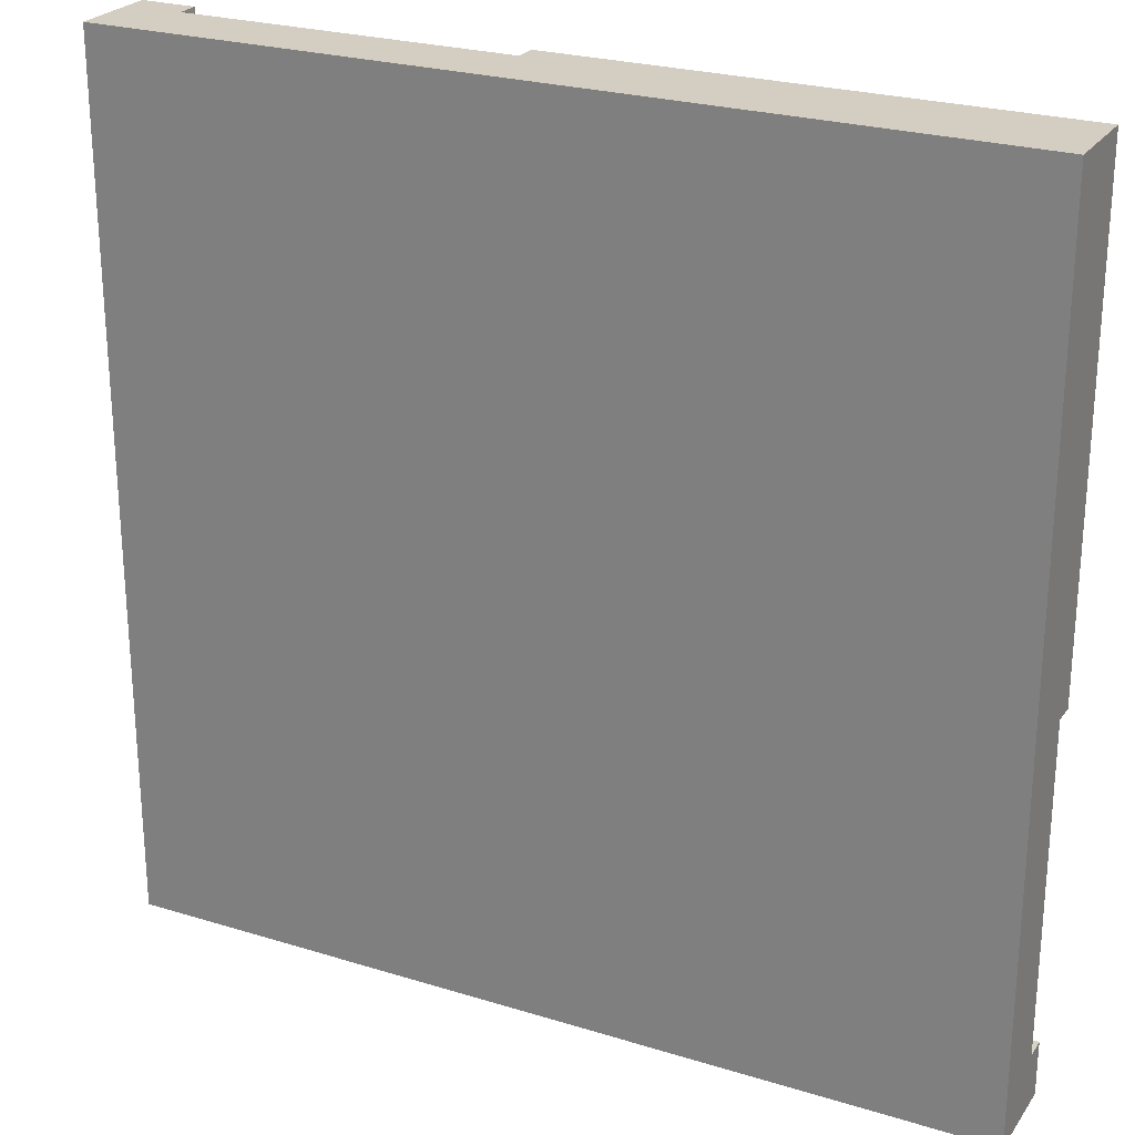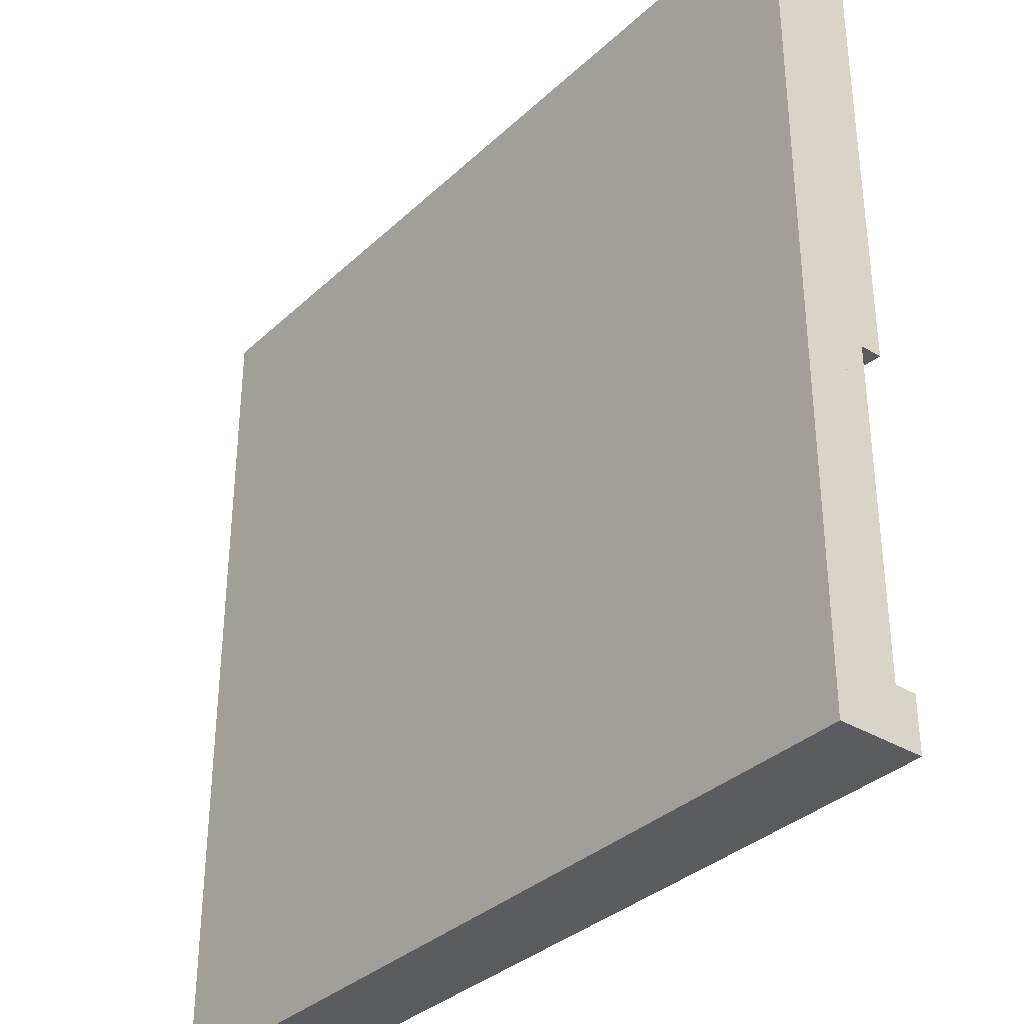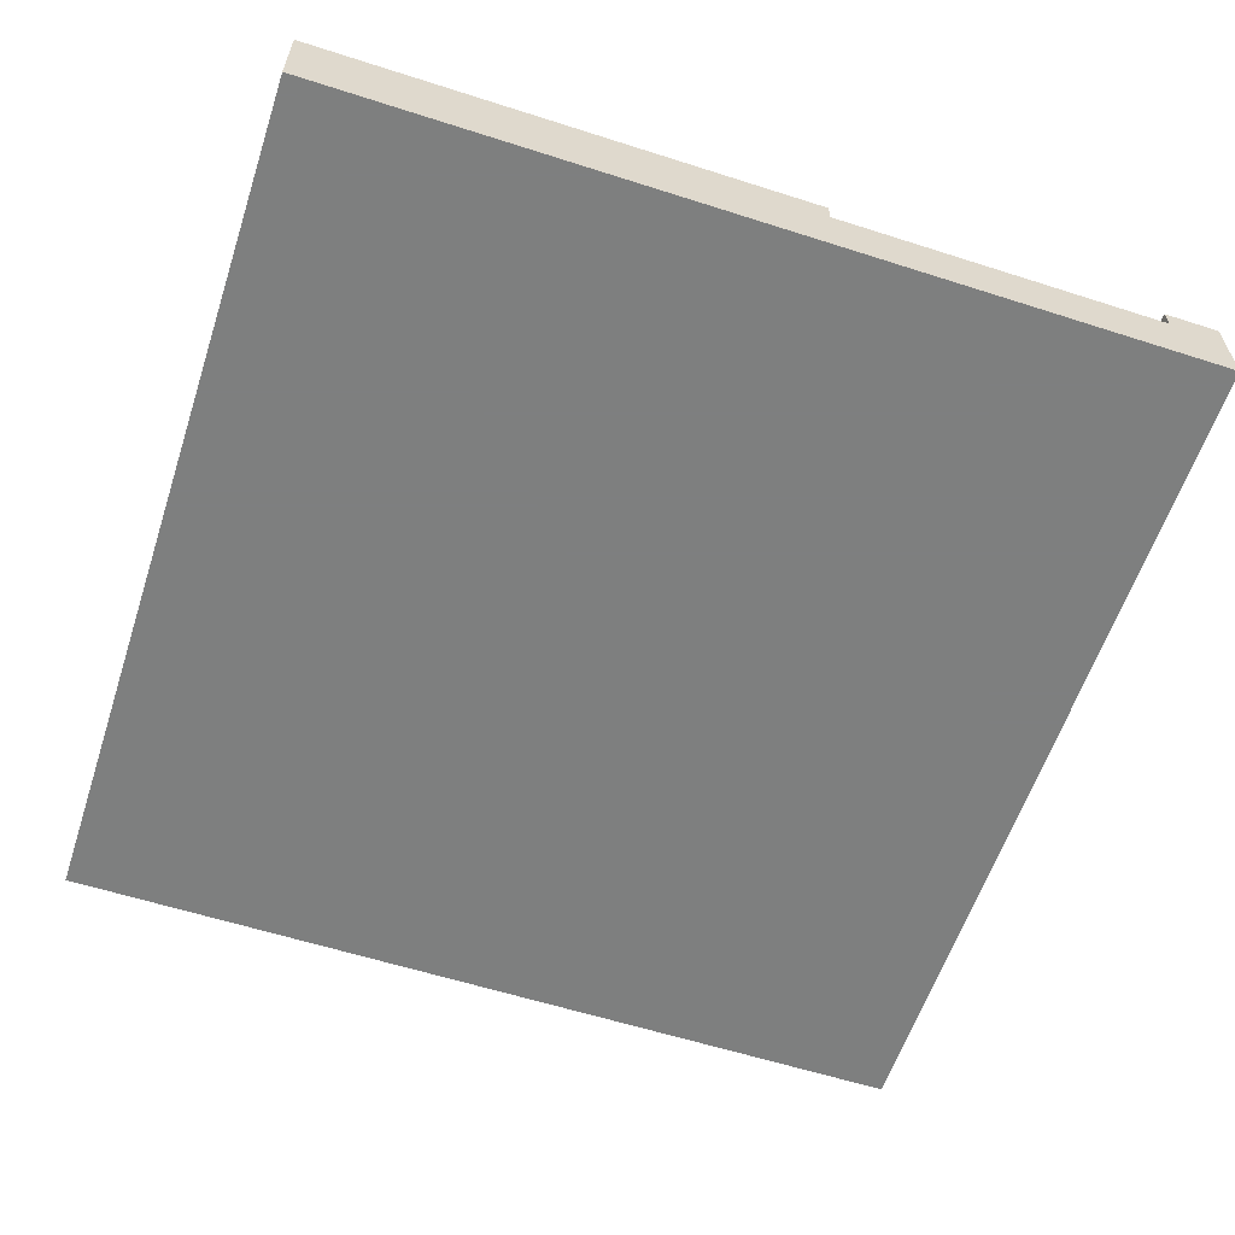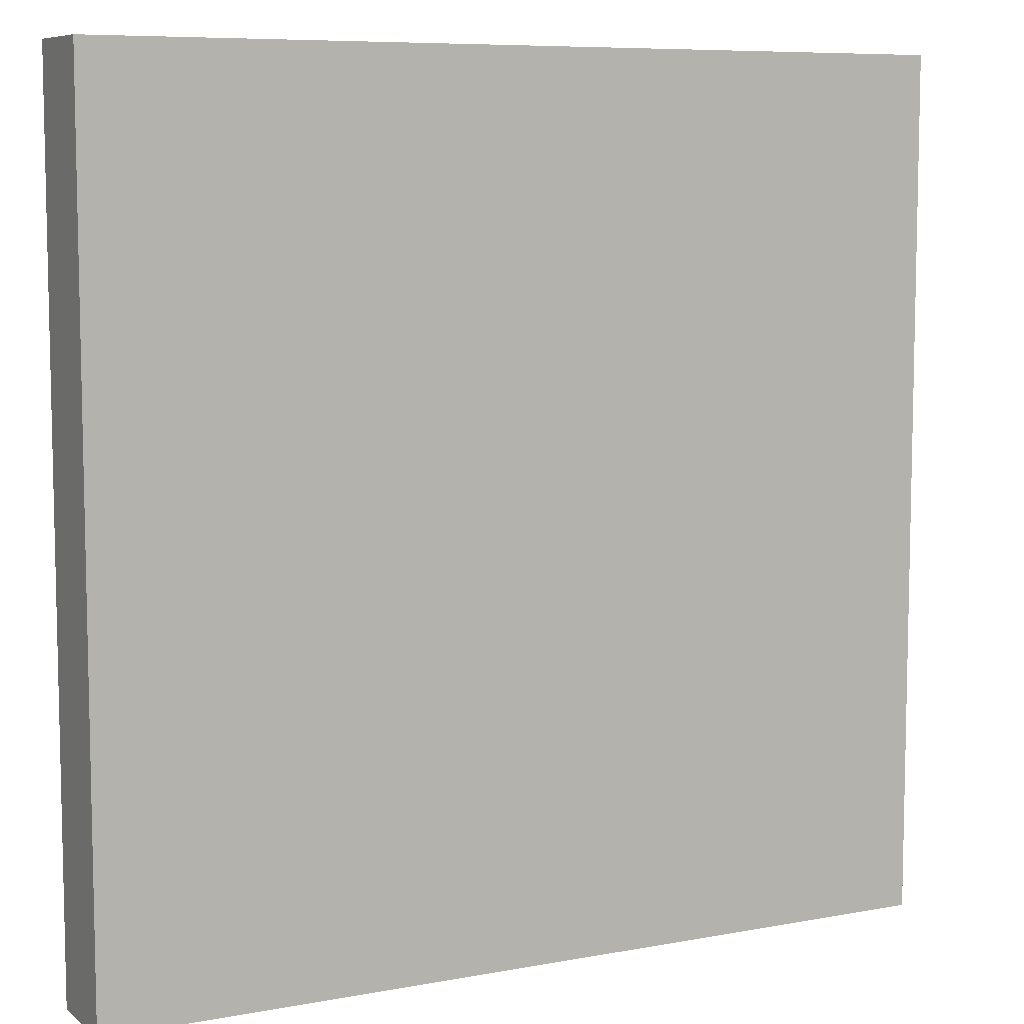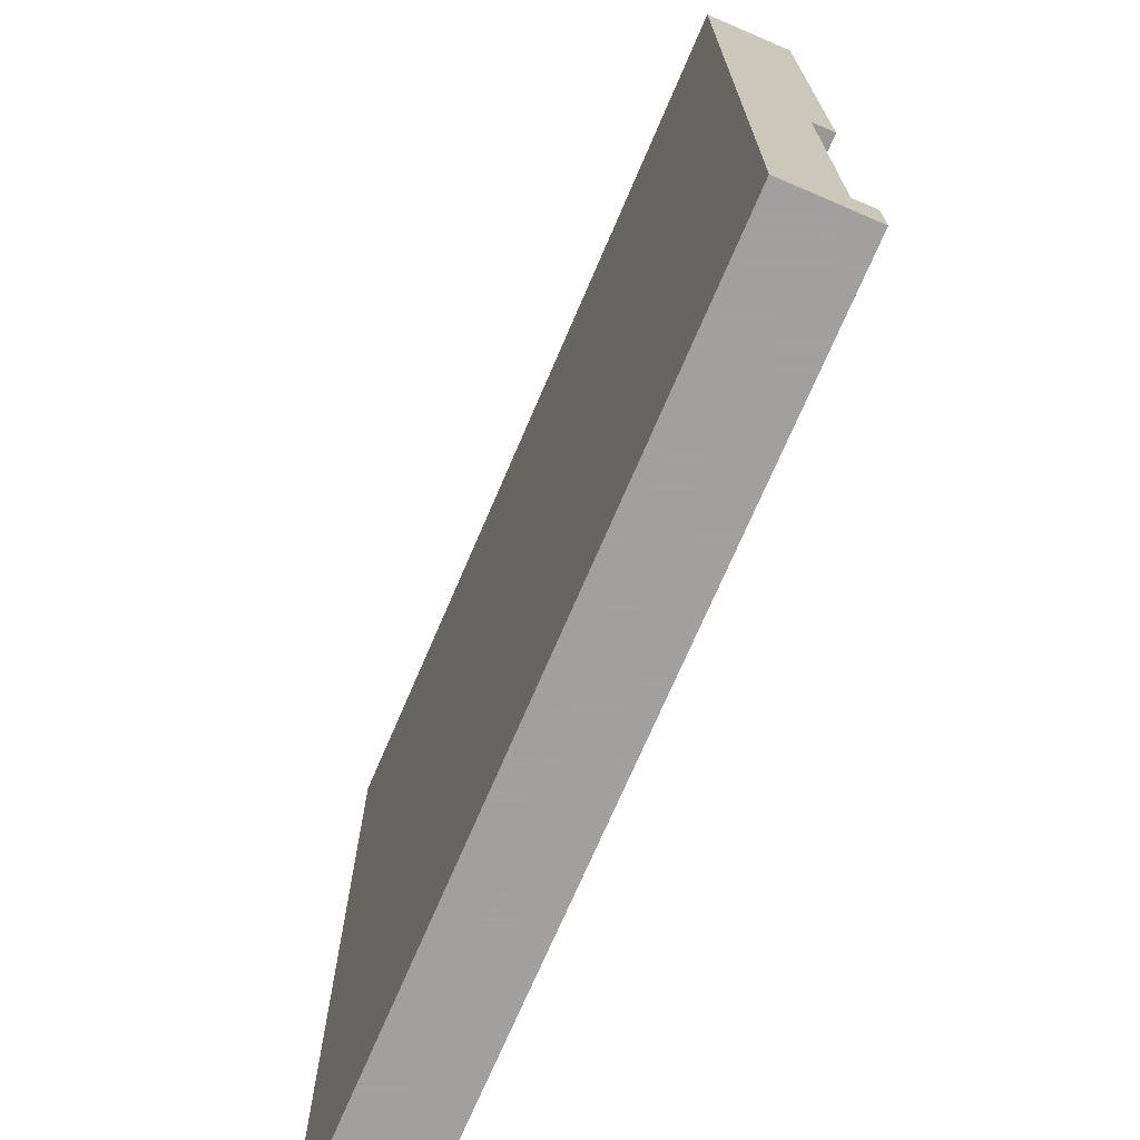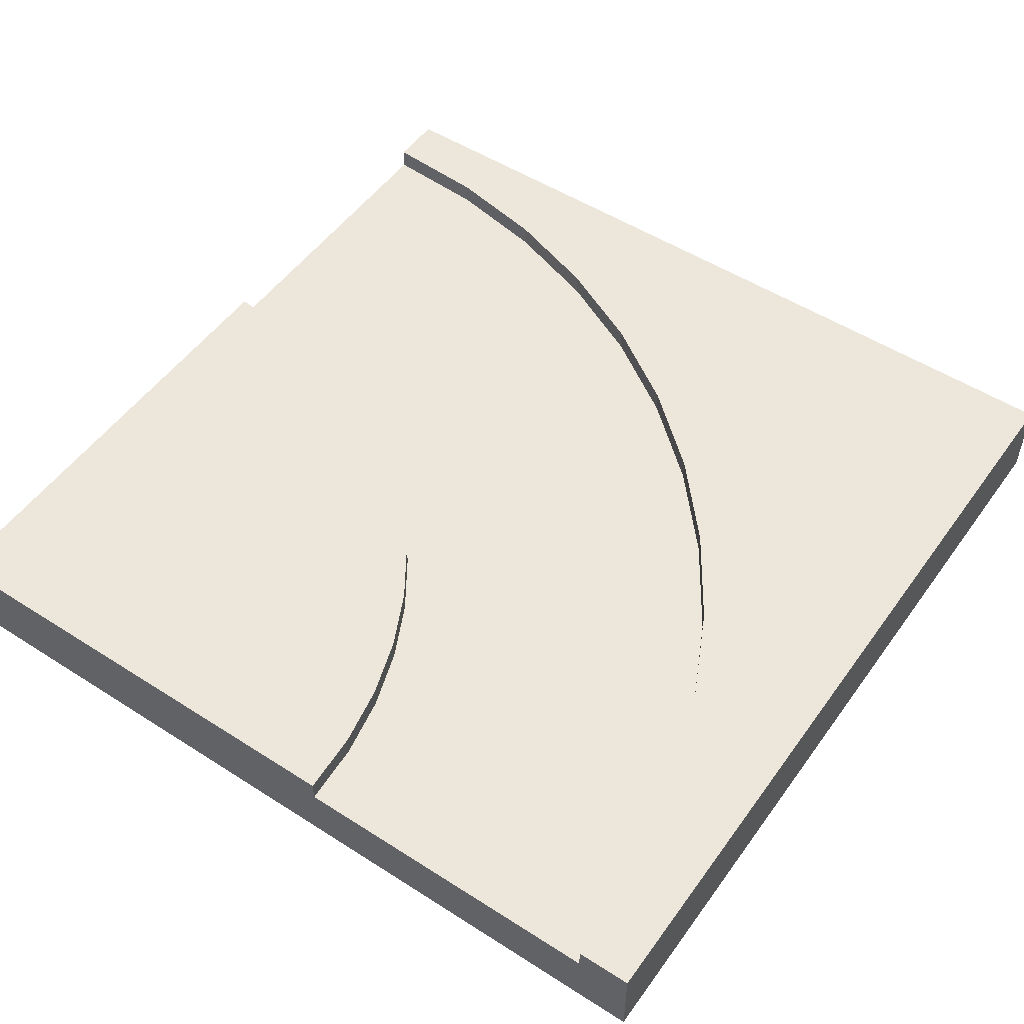
<metadata>
{"format":"obj","ext":"obj","renderer":"f3d","projection":"perspective","resolution":1024,"background":"white","views":[{"elev":25.0,"azim":26.6,"up":"+Z"},{"elev":-34.4,"azim":50.9,"up":"+Z"},{"elev":-59.6,"azim":71.8,"up":"+Y"},{"elev":7.9,"azim":-27.6,"up":"+Z"},{"elev":-71.9,"azim":66.8,"up":"+Z"},{"elev":51.9,"azim":124.7,"up":"+Y"}]}
</metadata>
<code>
v 0.7847 0.075 0.4803
v 0.8544 0.075 0.4567
v 0.7847 0.1 0.4803
v 0.8544 0.1 0.4567
v 0.7188 0.075 0.5129
v 0.7188 0.1 0.5129
v 0.6412 0.075 0.1339
v 0.6412 0.1 0.1339
v 0.7574 0.075 0.09444
v 0.7574 0.1 0.09444
v 0.6576 0.075 0.5537
v 0.6576 0.1 0.5537
v 0.07052 0.1 0.8776
v 0.07052 0.075 0.8776
v 0.0625 0.1 1
v 0.0625 0.075 1
v 0.3371 0.075 0.3371
v 0.3371 0.1 0.3371
v 0.4293 0.075 0.2562
v 0.4293 0.1 0.2562
v 0.6022 0.075 0.6022
v 0.6022 0.1 0.6022
v 1 0.075 0.0625
v 0.8776 0.075 0.07052
v 1 0.1 0.0625
v 0.8776 0.1 0.07052
v 0.5312 0.075 0.1881
v 0.5312 0.1 0.1881
v 0.9266 0.075 0.4423
v 1 0.075 0.4375
v 0.9266 0.1 0.4423
v 1 0.1 0.4375
v 0.2562 0.1 0.4293
v 0.2562 0.075 0.4293
v 0.1881 0.1 0.5312
v 0.1881 0.075 0.5312
v 0.1339 0.1 0.6412
v 0.1339 0.075 0.6412
v 0.09444 0.1 0.7574
v 0.09444 0.075 0.7574
v 1 0.075 0.1094
v 0.8838 0.075 0.117
v 0.7695 0.075 0.1397
v 0.6592 0.075 0.1772
v 0.5547 0.075 0.2287
v 0.4578 0.075 0.2934
v 0.3702 0.075 0.3702
v 0.2934 0.075 0.4578
v 0.2287 0.075 0.5547
v 0.1772 0.075 0.6592
v 0.1397 0.075 0.7695
v 0.117 0.075 0.8838
v 0.1094 0.075 1
v 1 0.075 0.3906
v 0.9205 0.075 0.3958
v 0.8423 0.075 0.4114
v 0.7668 0.075 0.437
v 0.6953 0.075 0.4723
v 0.629 0.075 0.5165
v 0.5691 0.075 0.5691
v 0.5537 0.075 0.6576
v 0.5165 0.075 0.629
v 0.5129 0.075 0.7188
v 0.4723 0.075 0.6953
v 0.4803 0.075 0.7847
v 0.4567 0.075 0.8544
v 0.437 0.075 0.7668
v 0.4423 0.075 0.9266
v 0.4375 0.075 1
v 0.3906 0.075 1
v 0.4114 0.075 0.8423
v 0.3958 0.075 0.9205
v 0.5537 0.1 0.6576
v 0.5129 0.1 0.7188
v 0.4803 0.1 0.7847
v 0.4567 0.1 0.8544
v 0.4423 0.1 0.9266
v 0.4375 0.1 1
v 0 0 0
v 1 0 0
v 0 0.05 0
v 1 0.05 0
v 1 0 1
v 0 0 1
v 1 0.05 1
v 0 0.05 1
v 1 0.1 1
v 0 0.1 1
v 0 0.1 0
v 1 0.1 0
g tile_cornerLarge
f 3 2 1
f 2 3 4
f 6 1 5
f 1 6 3
f 9 8 7
f 8 9 10
f 12 5 11
f 5 12 6
f 15 14 13
f 14 15 16
f 19 18 17
f 18 19 20
f 21 12 11
f 12 21 22
f 25 24 23
f 24 25 26
f 27 20 19
f 20 27 28
f 31 30 29
f 30 31 32
f 35 34 33
f 34 35 36
f 39 38 37
f 38 39 40
f 13 40 39
f 40 13 14
f 33 17 18
f 17 33 34
f 8 27 7
f 27 8 28
f 26 9 24
f 9 26 10
f 37 36 35
f 36 37 38
f 23 42 41
f 42 23 24
f 42 24 43
f 43 24 9
f 43 9 44
f 44 9 7
f 44 7 45
f 45 7 27
f 45 27 46
f 46 27 19
f 46 19 47
f 47 19 17
f 47 17 48
f 48 17 34
f 48 34 49
f 49 34 36
f 49 36 50
f 50 36 38
f 50 38 51
f 51 38 52
f 52 38 40
f 52 40 53
f 53 40 16
f 16 40 14
f 54 29 30
f 29 54 55
f 29 55 2
f 2 55 56
f 2 56 1
f 1 56 57
f 1 57 5
f 5 57 58
f 5 58 11
f 11 58 59
f 11 59 21
f 21 59 60
f 21 60 61
f 61 60 62
f 61 62 63
f 63 62 64
f 63 64 65
f 65 64 66
f 66 64 67
f 66 67 68
f 68 67 69
f 69 67 70
f 70 67 71
f 70 71 72
f 4 29 2
f 29 4 31
f 63 73 61
f 73 63 74
f 65 74 63
f 74 65 75
f 66 75 65
f 75 66 76
f 68 76 66
f 76 68 77
f 61 22 21
f 22 61 73
f 69 77 68
f 77 69 78
f 81 80 79
f 80 81 82
f 85 84 83
f 84 85 86
f 84 81 79
f 81 84 86
f 85 80 82
f 80 85 83
f 41 55 54
f 55 41 42
f 55 42 56
f 56 42 43
f 56 43 57
f 57 43 44
f 57 44 58
f 58 44 59
f 59 44 45
f 59 45 60
f 60 45 62
f 62 45 46
f 62 46 64
f 64 46 67
f 67 46 47
f 67 47 71
f 71 47 72
f 72 47 70
f 70 47 53
f 53 47 48
f 53 48 49
f 53 49 50
f 53 50 51
f 53 51 52
f 83 79 80
f 79 83 84
f 85 81 82
f 81 85 86
f 87 86 85
f 86 87 69
f 86 69 70
f 69 87 78
f 16 86 70
f 53 16 70
f 86 16 88
f 88 16 15
f 86 89 81
f 89 86 88
f 90 26 25
f 26 90 89
f 26 89 10
f 10 89 8
f 8 89 28
f 28 89 20
f 20 89 18
f 18 89 33
f 33 89 35
f 35 89 37
f 37 89 39
f 39 89 13
f 13 89 15
f 15 89 88
f 89 82 81
f 82 89 90
f 31 87 32
f 87 31 78
f 78 31 4
f 78 4 3
f 78 3 6
f 78 6 12
f 78 12 22
f 78 22 73
f 78 73 74
f 78 74 75
f 78 75 76
f 78 76 77
f 87 30 32
f 85 30 87
f 85 54 30
f 85 41 54
f 85 23 41
f 82 23 85
f 82 25 23
f 25 82 90

</code>
